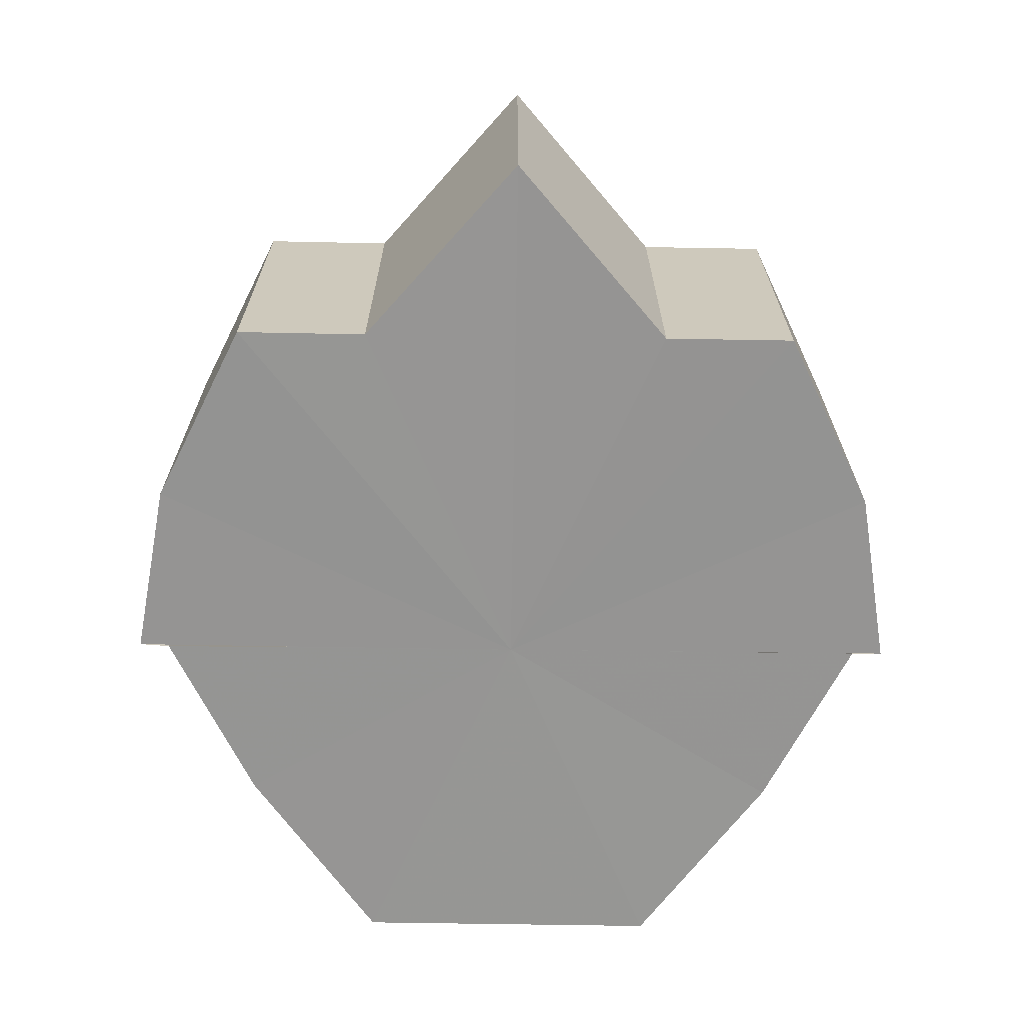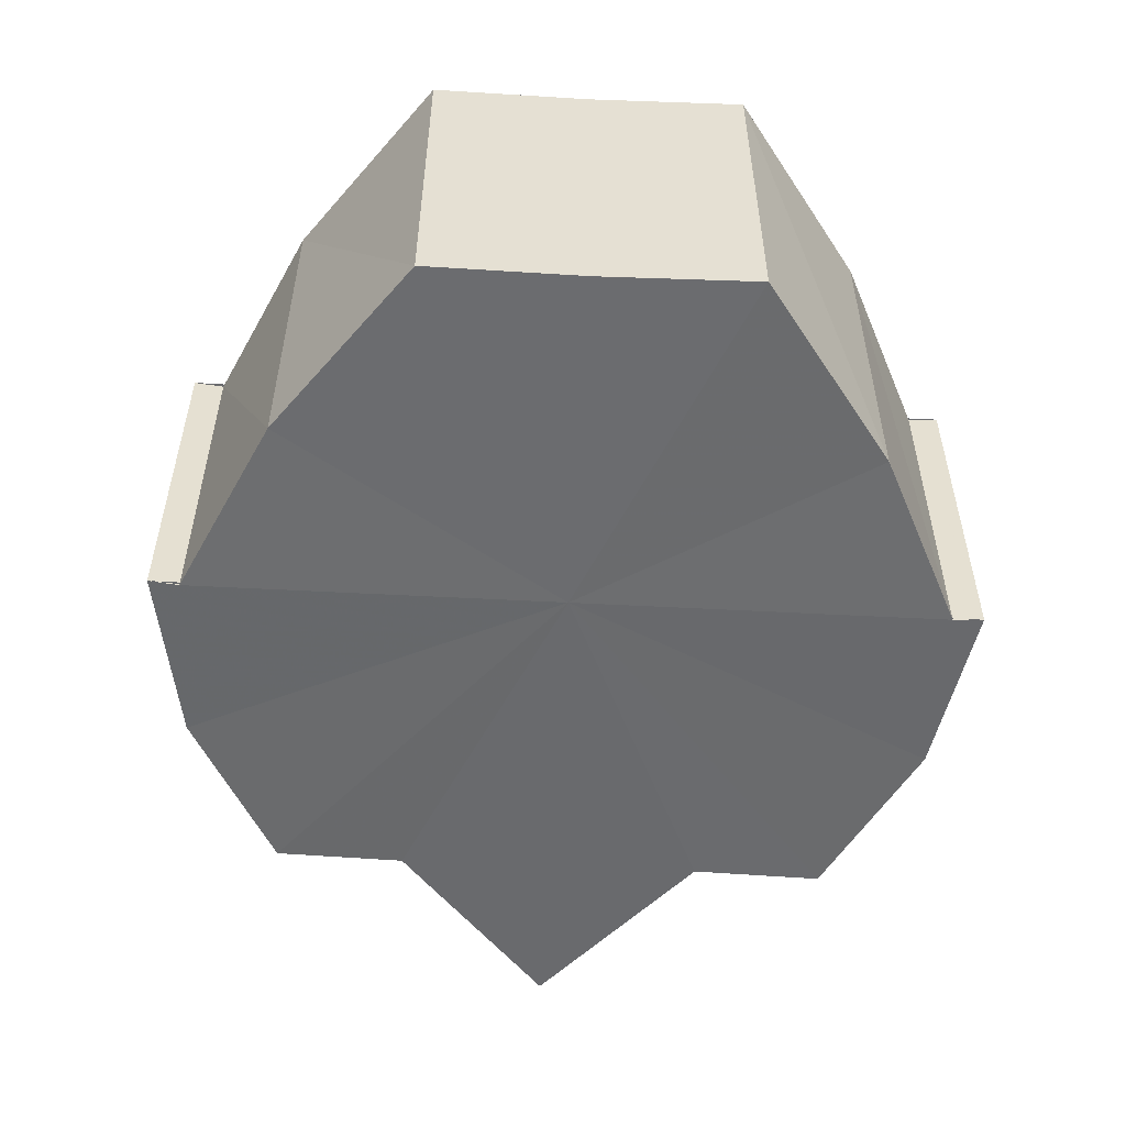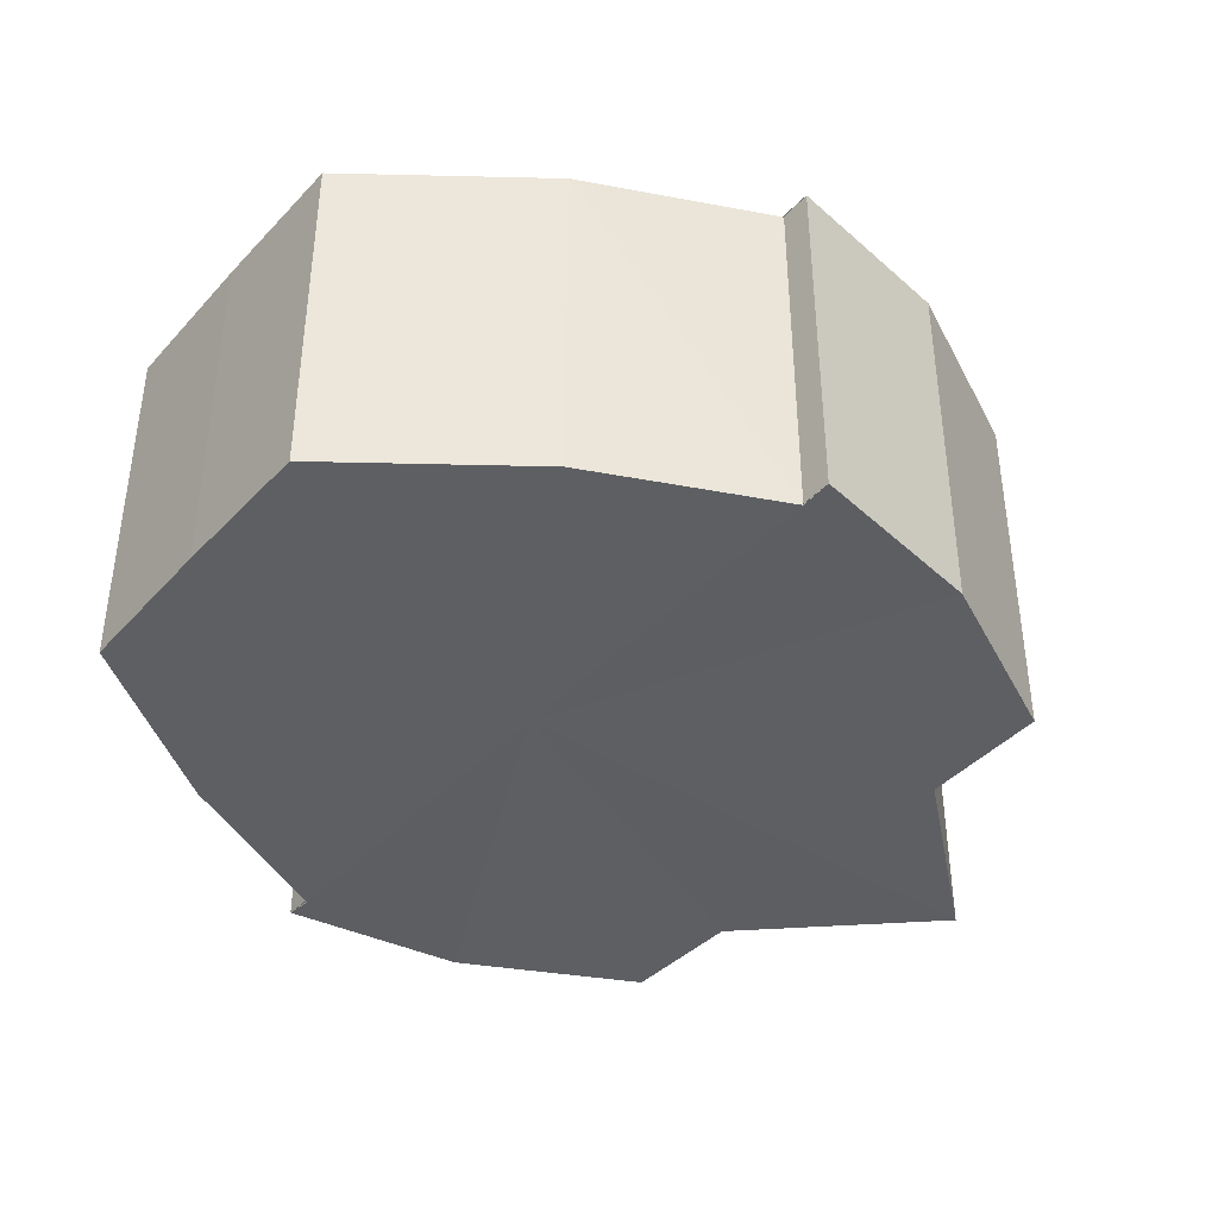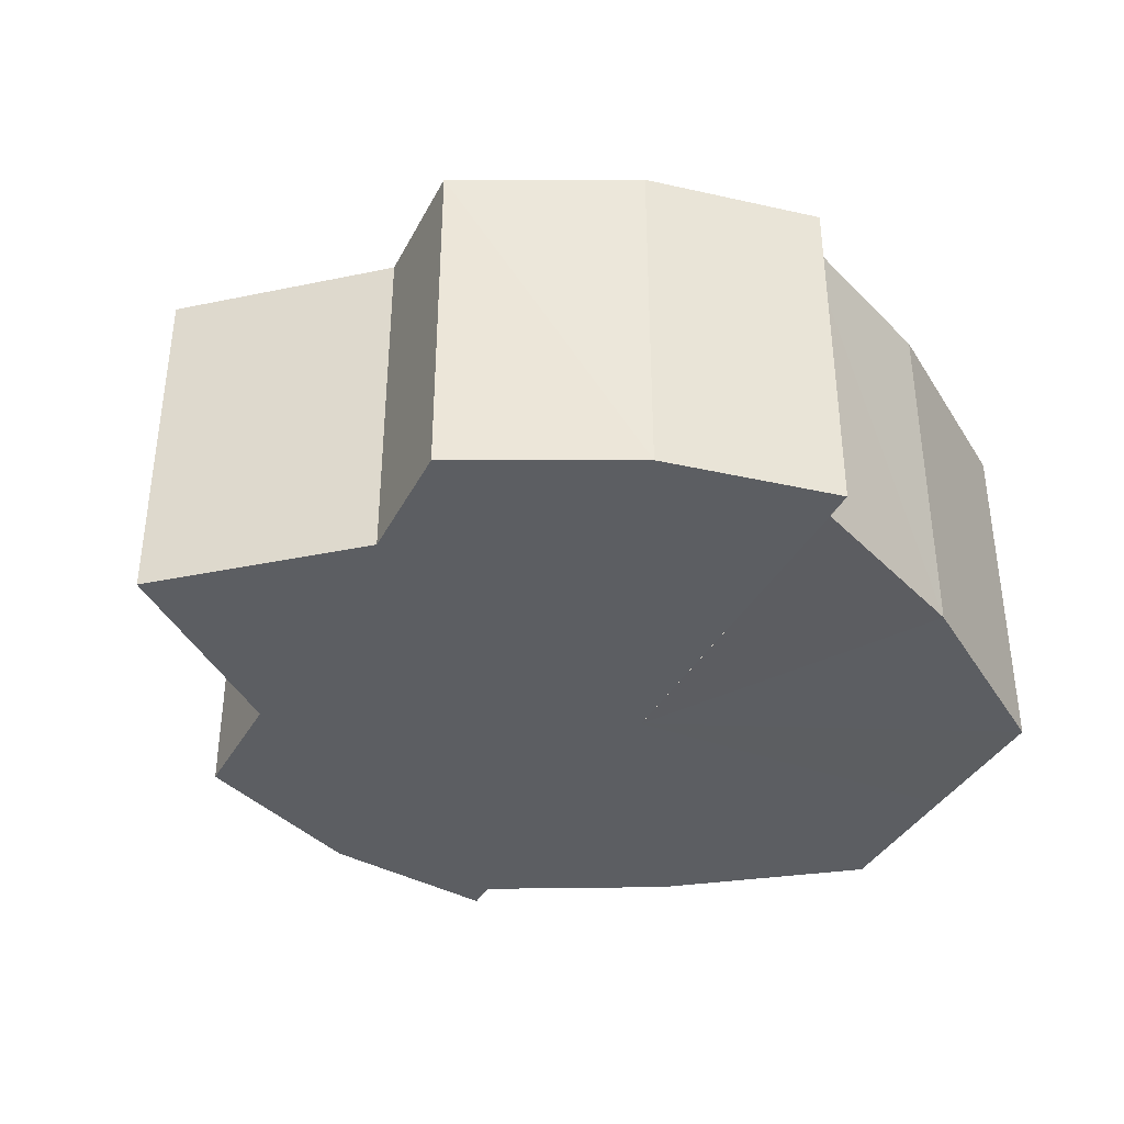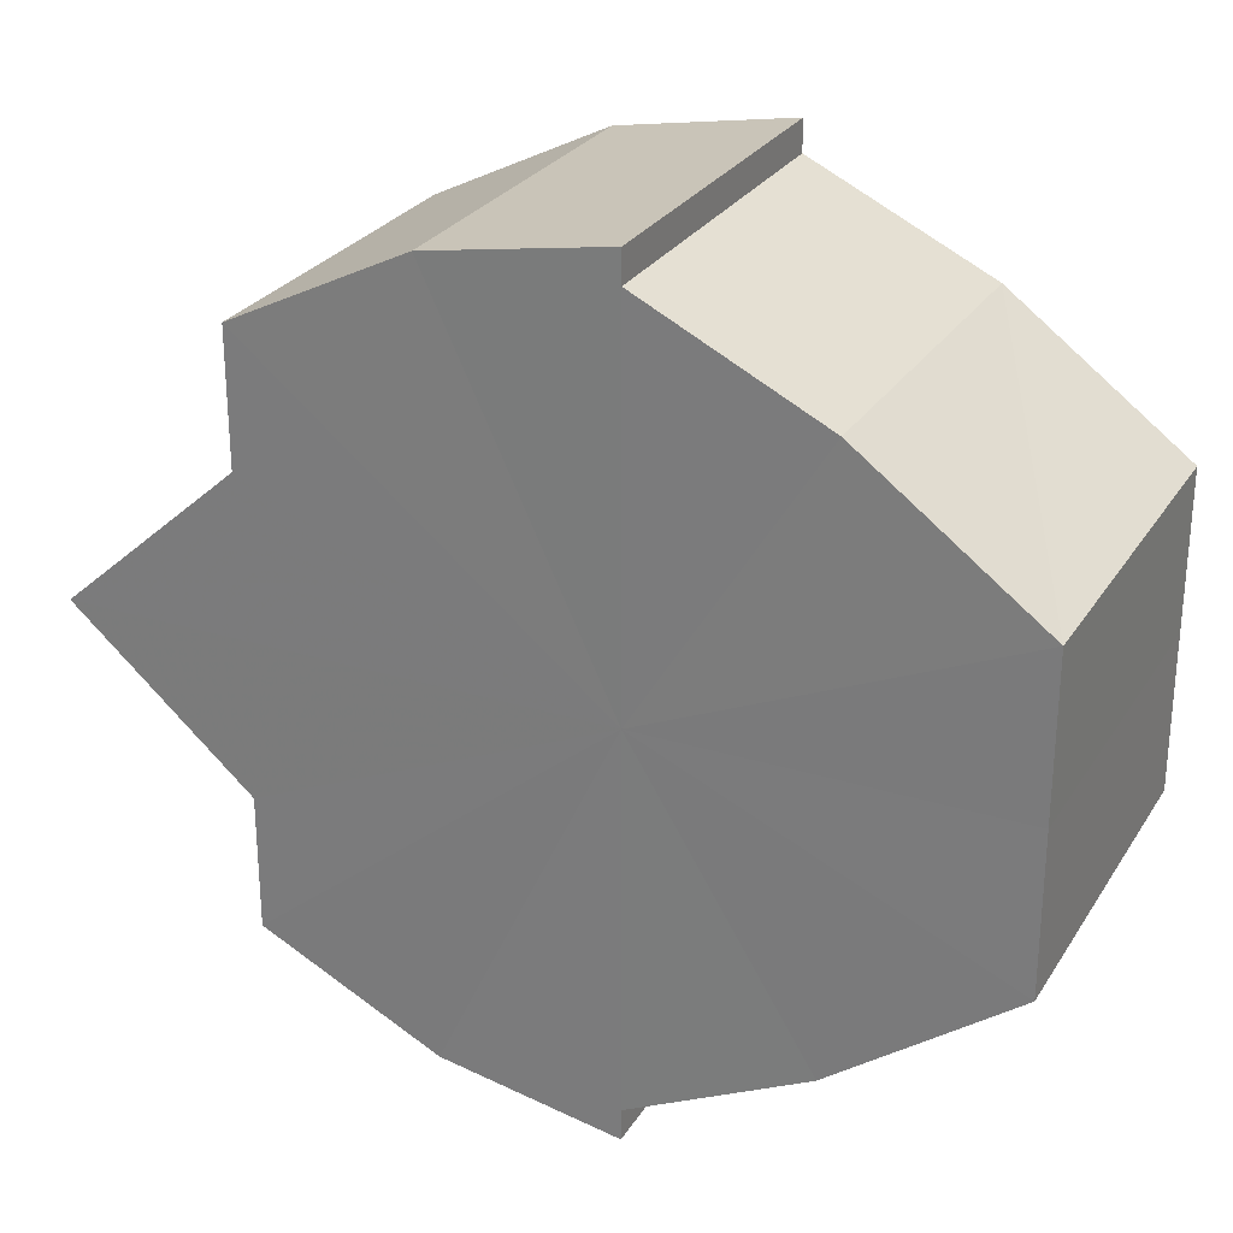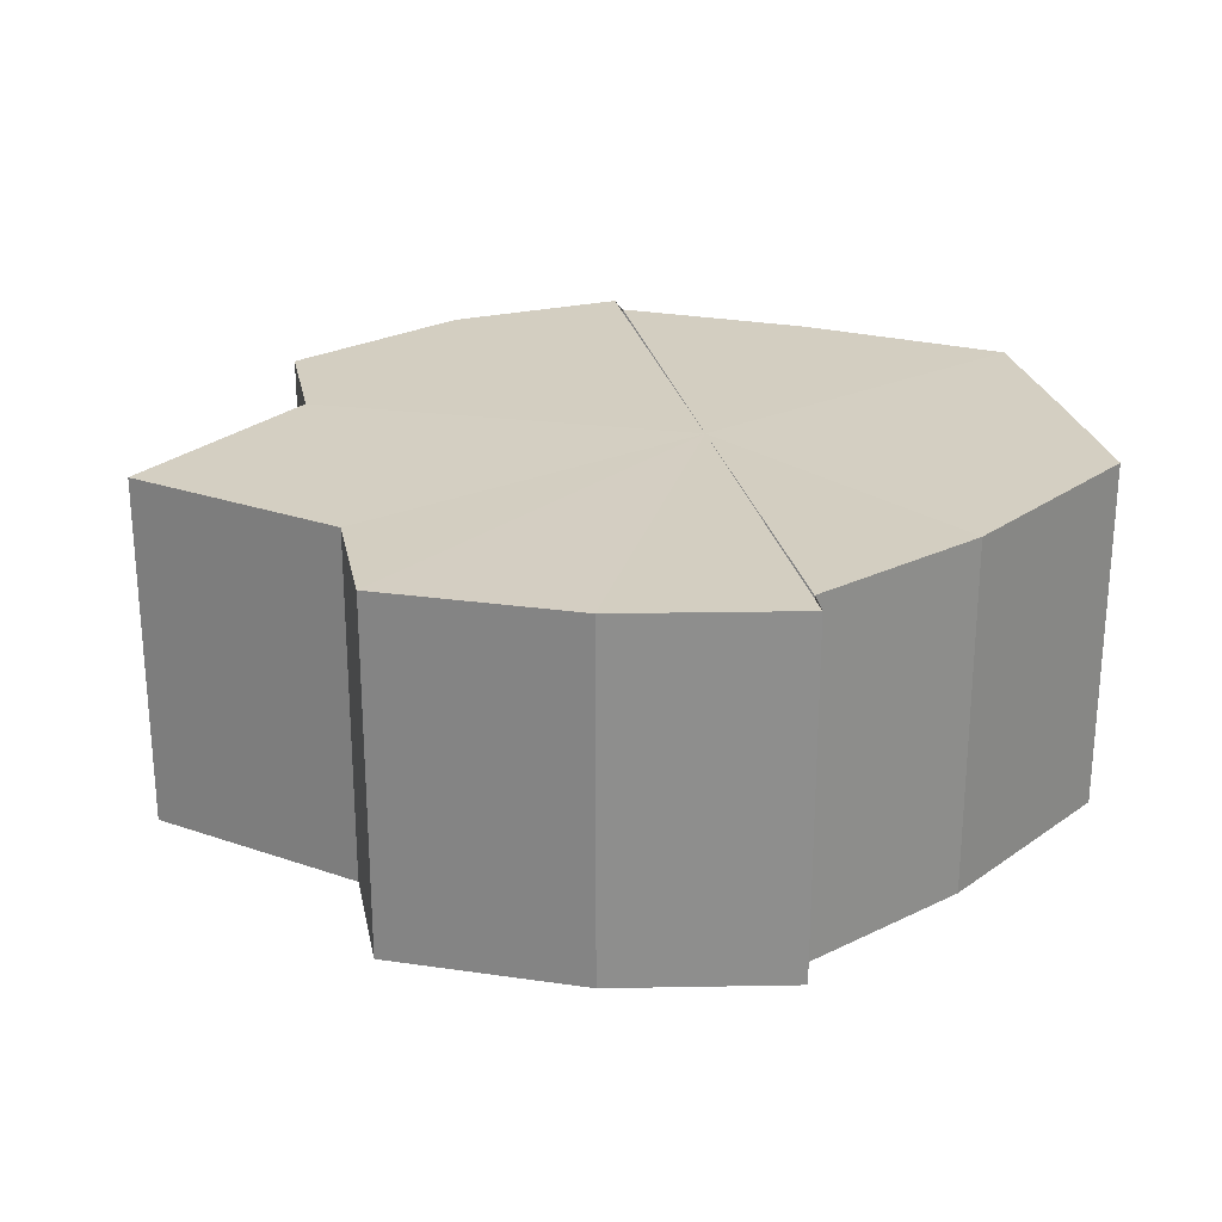
<metadata>
{"format":"obj","ext":"obj","renderer":"f3d","projection":"perspective","resolution":1024,"background":"white","views":[{"elev":-67.5,"azim":-90.8,"up":"+Y"},{"elev":-53.4,"azim":86.7,"up":"+Y"},{"elev":-40.1,"azim":141.9,"up":"+Y"},{"elev":-37.7,"azim":-25.8,"up":"+Y"},{"elev":26.8,"azim":25.6,"up":"+Z"},{"elev":25.2,"azim":-11.8,"up":"+Y"}]}
</metadata>
<code>
o 3686
v 2247 1880 7.822
v 2247 1880 7.824
v 2247 1880 7.822
v 2247 1880 7.822
v 2247 1880 7.824
v 2247 1880 7.824
v 2247 1880 7.829
v 2247 1880 7.836
v 2247 1880 7.829
v 2247 1880 7.845
v 2247 1880 7.836
v 2247 1880 7.854
v 2247 1880 7.845
v 2247 1880 7.861
v 2247 1880 7.854
v 2247 1880 7.866
v 2247 1880 7.861
v 2247 1880 7.824
v 2247 1880 7.829
v 2247 1880 7.829
v 2247 1880 7.836
v 2247 1880 7.836
v 2247 1880 7.845
v 2247 1880 7.845
v 2247 1880 7.854
v 2247 1880 7.854
v 2247 1880 7.861
v 2247 1880 7.861
v 2247 1880 7.866
v 2247 1880 7.866
v 2247 1880 7.868
v 2247 1880 7.866
v 2247 1880 7.868
v 2247 1880 7.868
v 2247 1880 7.845
v 2247 1880 7.866
v 2247 1880 7.861
v 2247 1880 7.854
v 2247 1880 7.845
v 2247 1880 7.854
v 2247 1880 7.845
v 2247 1880 7.836
v 2247 1880 7.861
v 2247 1880 7.854
v 2247 1880 7.829
v 2247 1880 7.866
v 2247 1880 7.861
v 2247 1880 7.824
v 2247 1880 7.868
v 2247 1880 7.866
v 2247 1880 7.822
v 2247 1880 7.868
v 2247 1880 7.866
v 2247 1880 7.824
v 2247 1880 7.822
v 2247 1880 7.861
v 2247 1880 7.866
v 2247 1880 7.829
v 2247 1880 7.824
v 2247 1880 7.854
v 2247 1880 7.861
v 2247 1880 7.845
v 2247 1880 7.854
v 2247 1880 7.836
v 2247 1880 7.829
v 2247 1880 7.845
v 2247 1880 7.836
v 2247 1880 7.845
v 2247 1880 7.836
v 2247 1880 7.829
v 2247 1880 7.836
v 2247 1880 7.824
v 2247 1880 7.829
v 2247 1880 7.822
v 2247 1880 7.824
v 2247 1880 7.829
v 2247 1880 7.824
v 2247 1880 7.836
v 2247 1880 7.845
v 2247 1880 7.854
v 2247 1880 7.861
v 2247 1880 7.866
v 2247 1880 7.845
v 2247 1880 7.824
v 2247 1880 7.829
v 2247 1880 7.836
v 2247 1880 7.845
v 2247 1880 7.854
v 2247 1880 7.861
v 2247 1880 7.866
v 2247 1880 7.824
v 2247 1880 7.822
v 2247 1880 7.829
v 2247 1880 7.836
v 2247 1880 7.845
v 2247 1880 7.854
v 2247 1880 7.861
v 2247 1880 7.866
f 1 2 3
f 4 2 5
f 6 7 5
f 7 8 9
f 8 10 11
f 10 12 13
f 12 14 15
f 14 16 17
f 18 19 20
f 20 21 22
f 22 23 24
f 24 25 26
f 26 27 28
f 28 29 30
f 29 31 32
f 32 33 34
f 35 36 33
f 35 37 36
f 35 38 37
f 35 39 38
f 40 39 41
f 35 42 39
f 43 44 40
f 35 45 42
f 46 47 43
f 35 48 45
f 49 50 46
f 35 51 48
f 52 53 49
f 54 51 55
f 53 56 57
f 58 59 54
f 56 60 61
f 60 62 63
f 64 65 58
f 66 67 64
f 68 69 66
f 69 70 71
f 70 72 73
f 72 74 75
f 35 76 77
f 35 78 76
f 35 79 78
f 35 80 79
f 35 81 80
f 35 82 81
f 83 84 85
f 83 85 86
f 83 86 87
f 83 87 88
f 83 88 89
f 83 89 90
f 83 91 92
f 83 93 91
f 83 94 93
f 83 95 94
f 83 96 95
f 83 97 96
f 83 98 97
f 83 34 98

</code>
